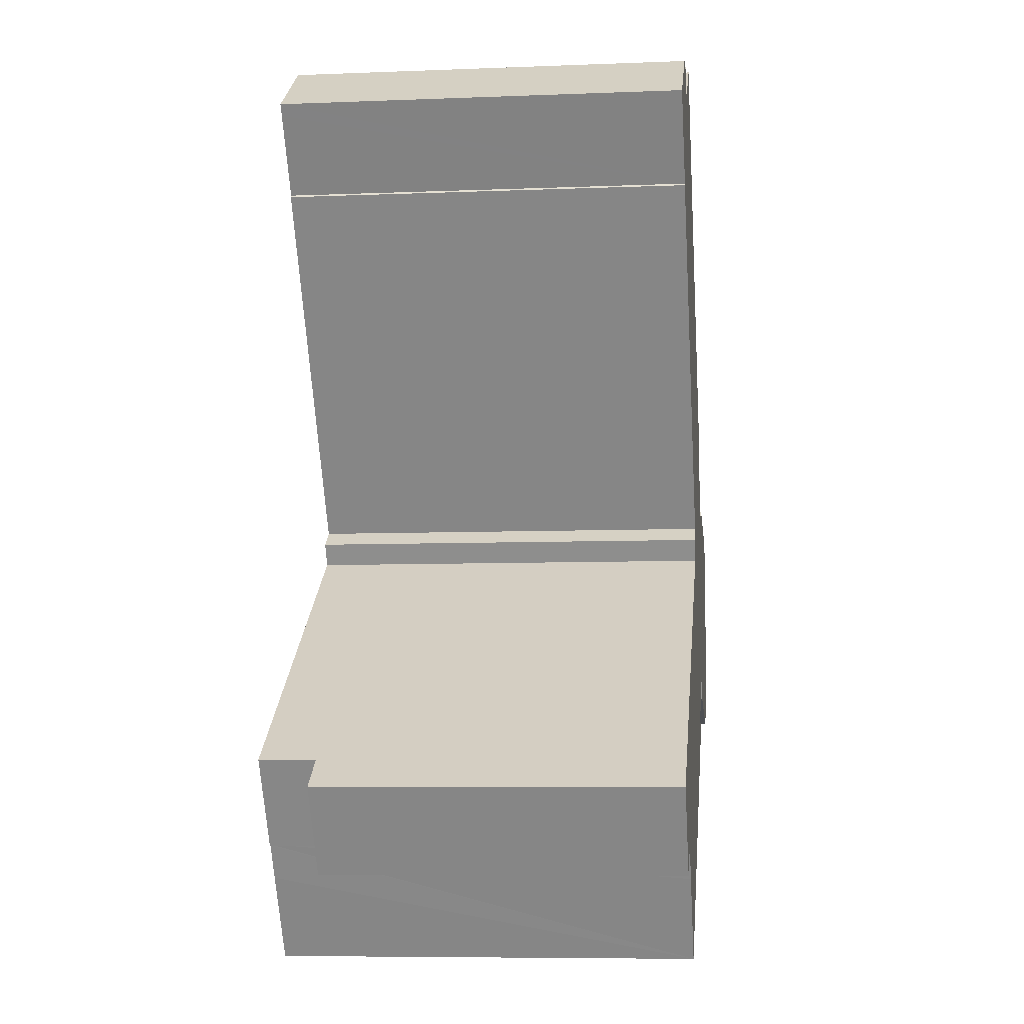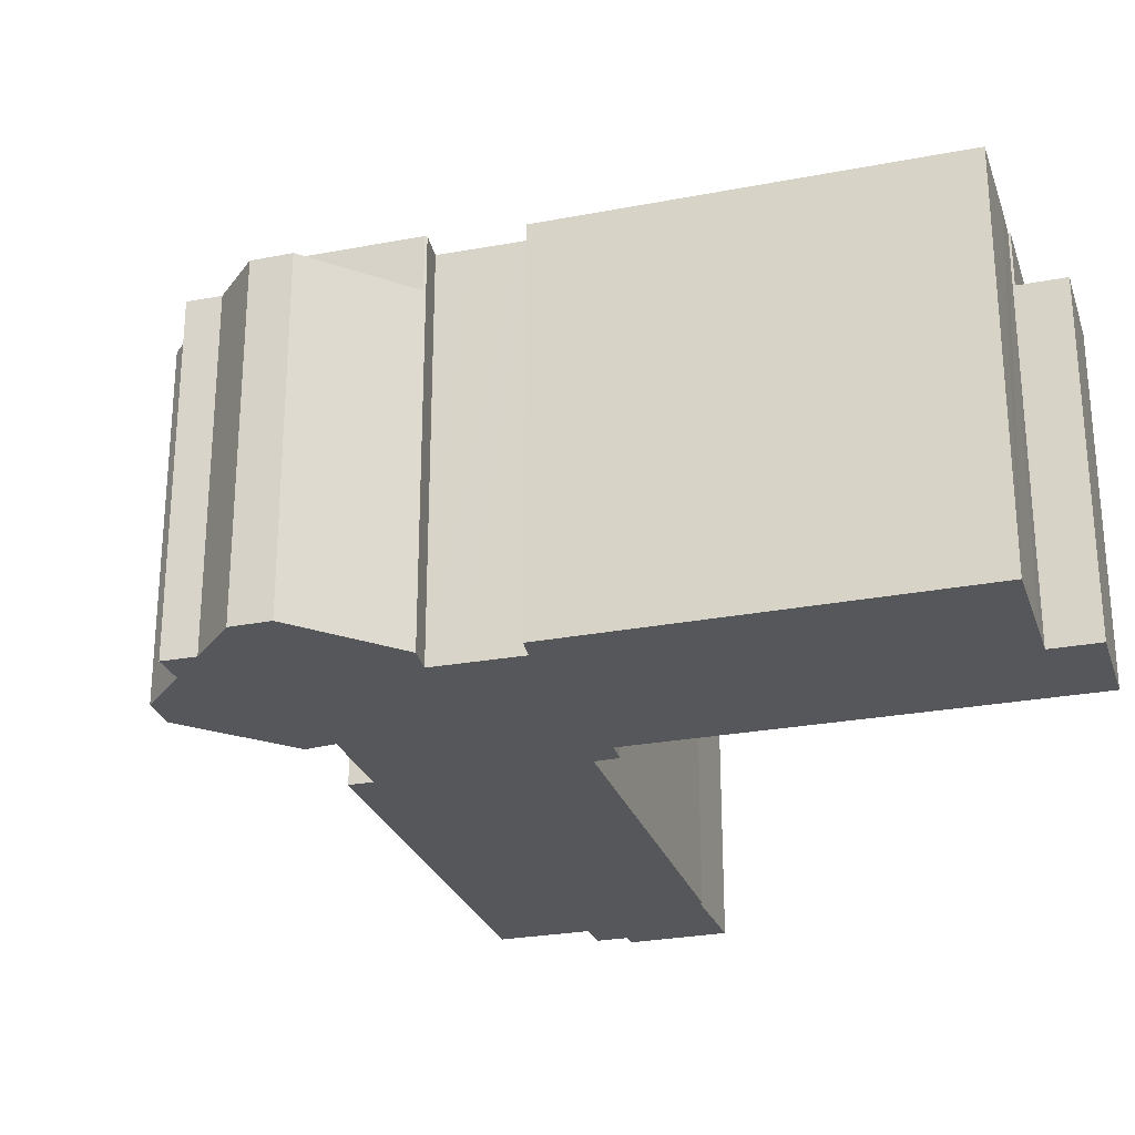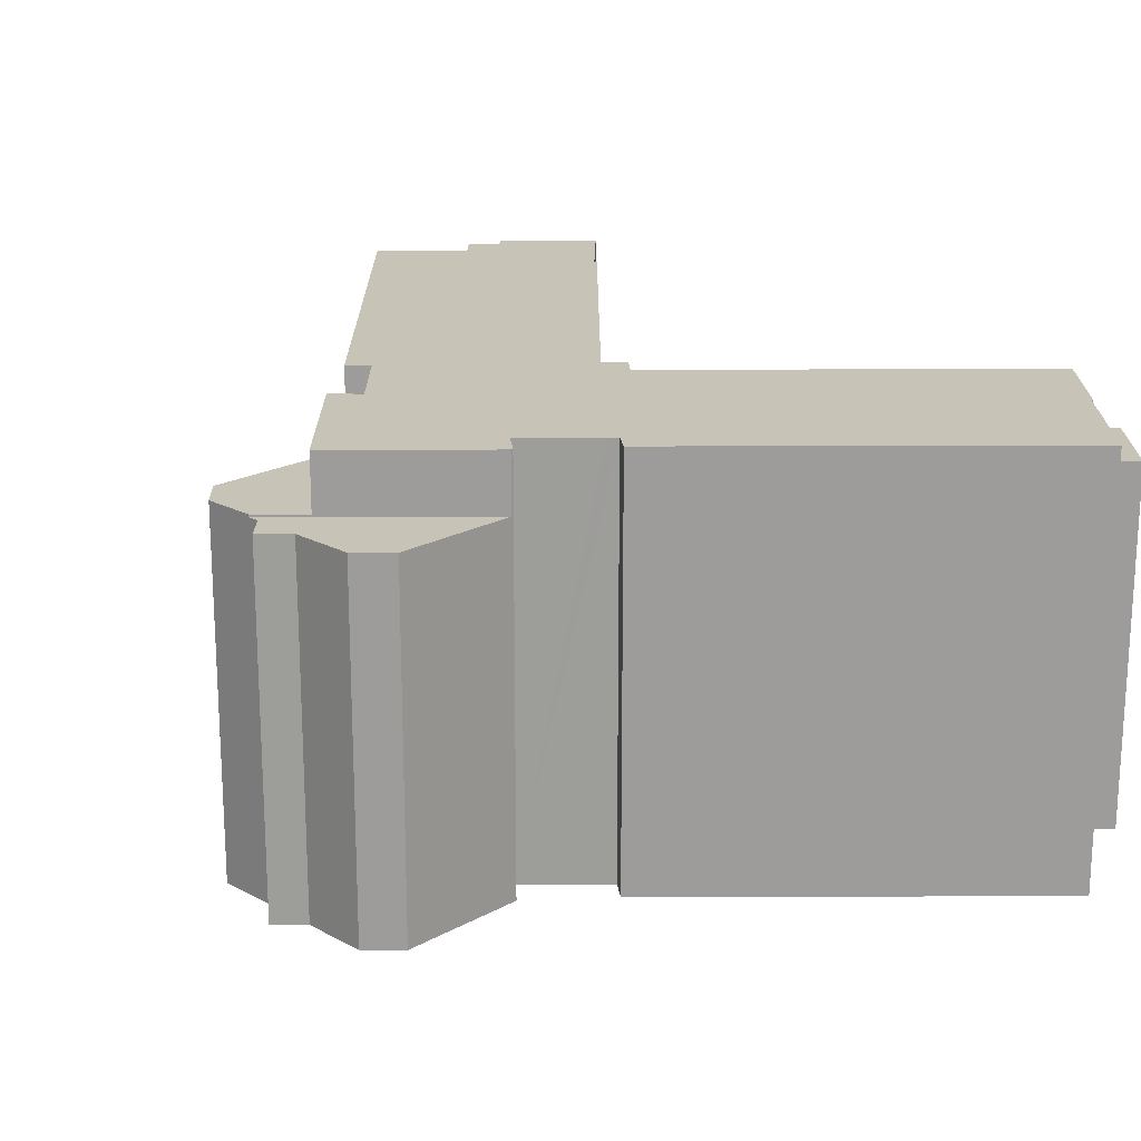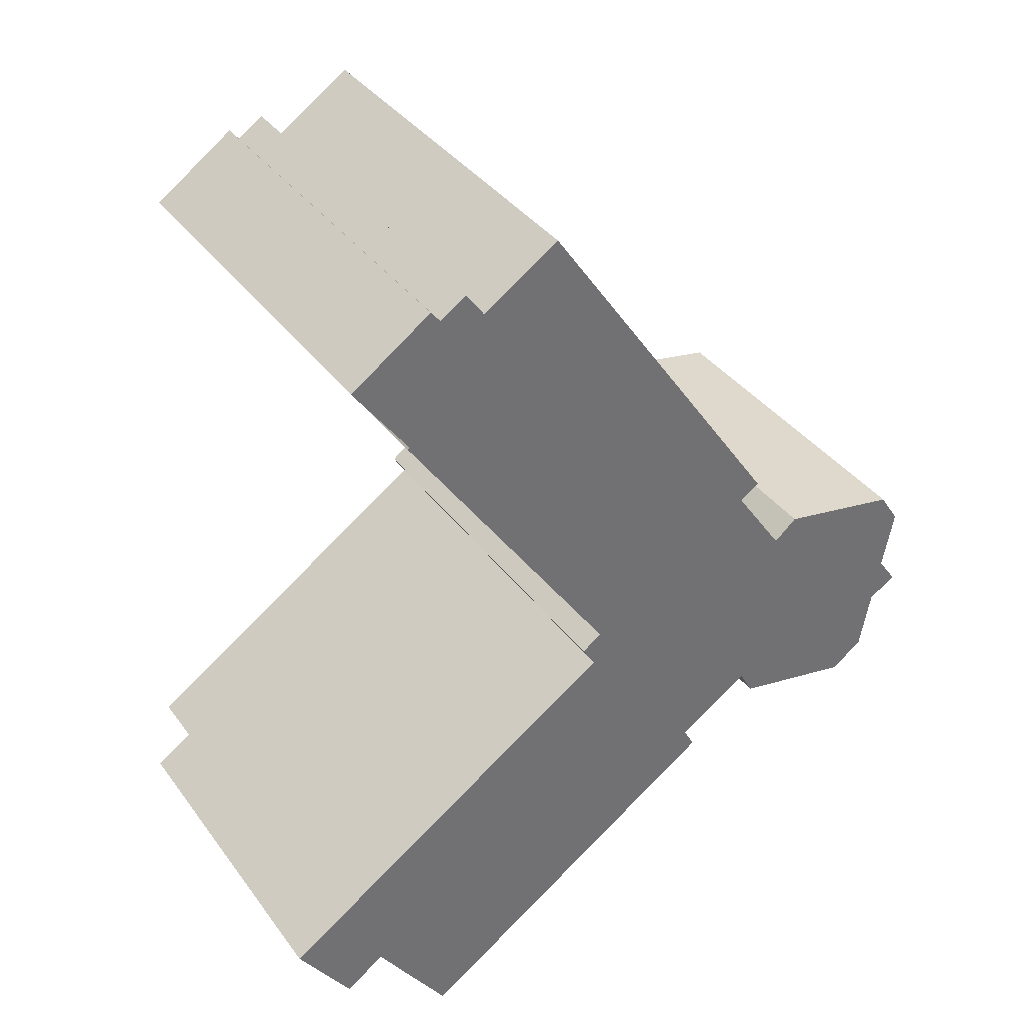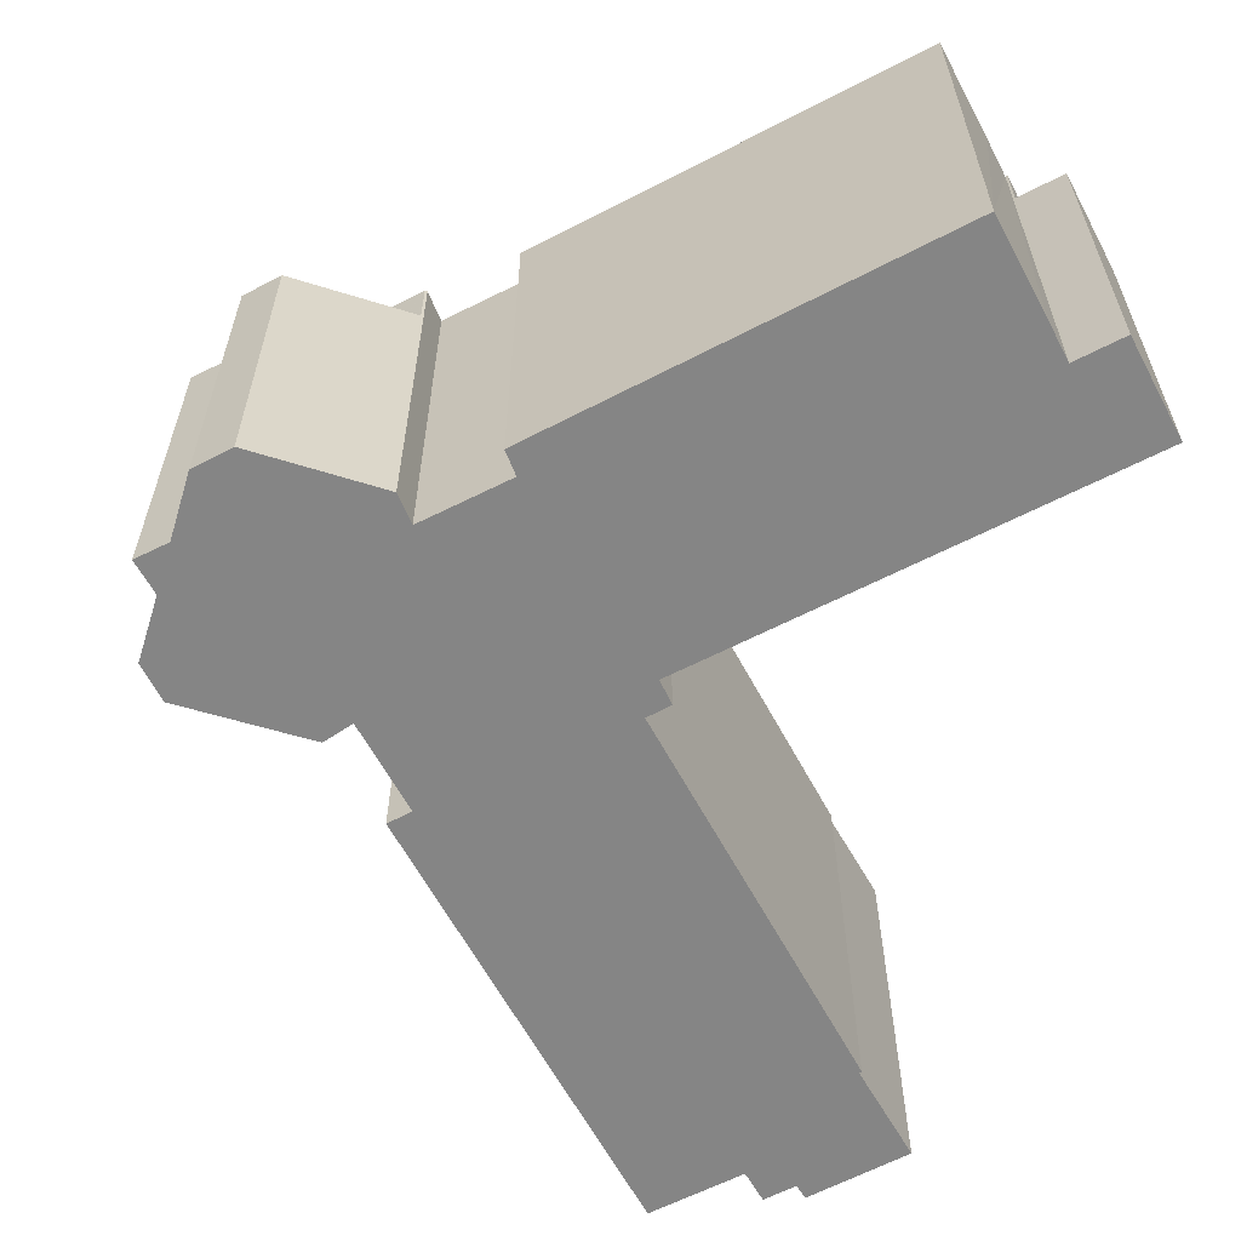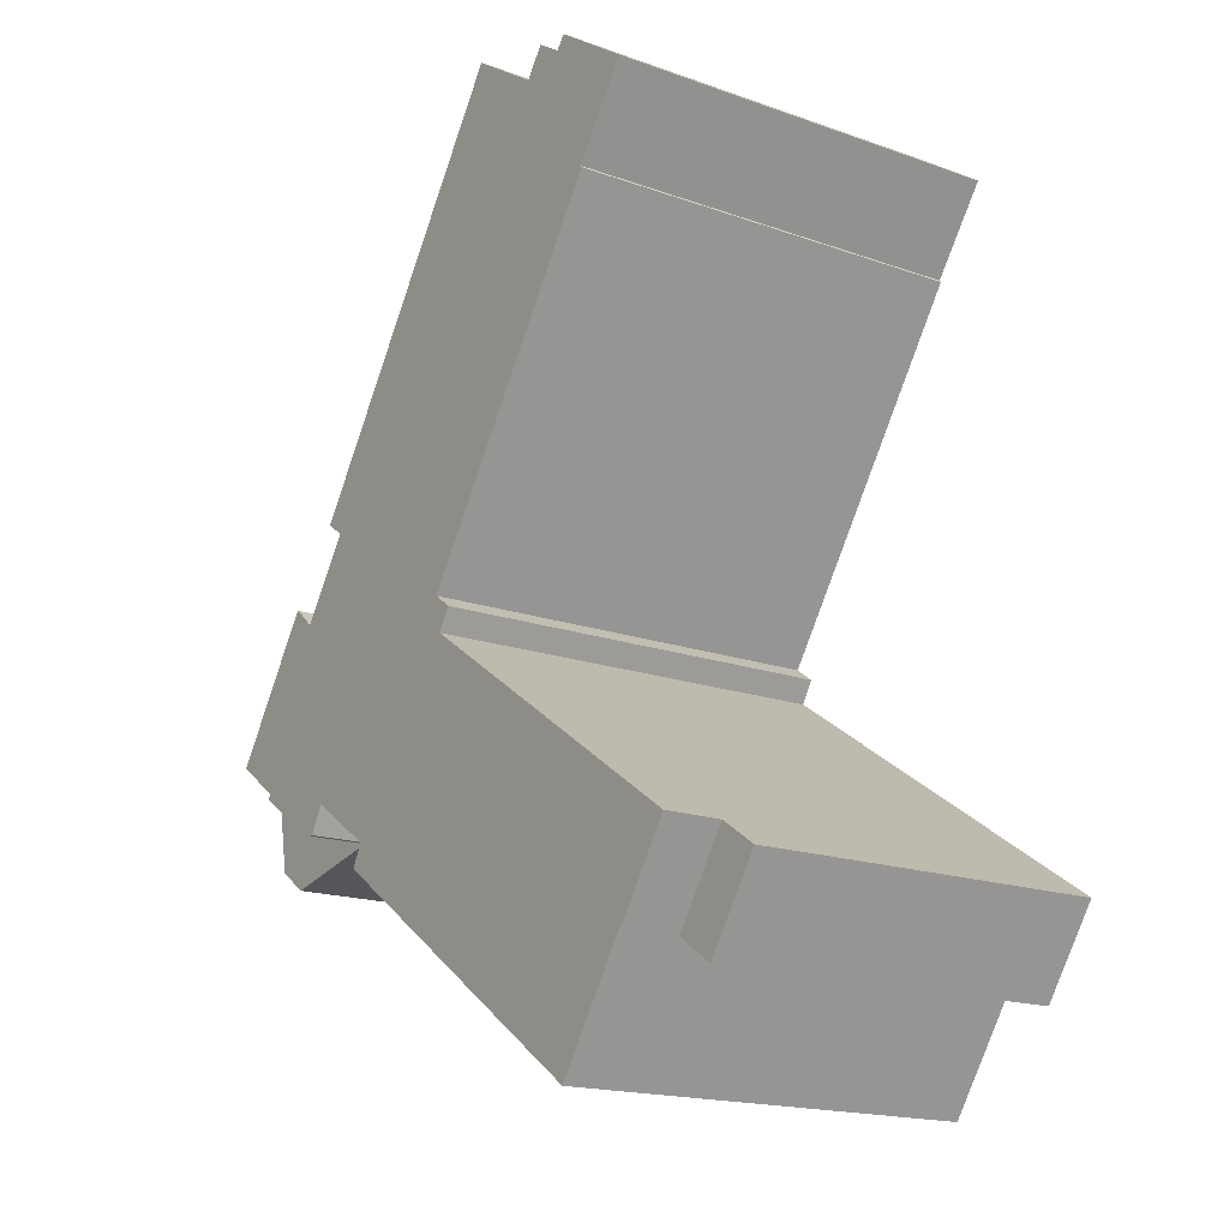
<metadata>
{"format":"obj","ext":"obj","renderer":"f3d","projection":"perspective","resolution":1024,"background":"white","views":[{"elev":-7.5,"azim":-83.6,"up":"+Z"},{"elev":-26.7,"azim":162.4,"up":"+Y"},{"elev":19.8,"azim":145.5,"up":"+Y"},{"elev":37.3,"azim":-31.8,"up":"+Z"},{"elev":-61.7,"azim":173.6,"up":"+Y"},{"elev":-17.4,"azim":-125.2,"up":"+Z"}]}
</metadata>
<code>
v  3.178 19.95 -4.655
v  2.235 19.95 1.508
v  5.401 19.95 -3.143
v  0 19.95 1.222e-15
v  0 0 0
v  2.235 -9.234e-17 1.508
v  5.401 1.925e-16 -3.143
v  3.178 2.85e-16 -4.655
v  37.64 20 18.65
v  36.53 20 17.89
v  35.78 20 18.99
v  41.05 20 11.29
v  42.81 20 17.69
v  43.46 20 12.92
v  43.12 20 17.22
v  43.78 20 16.21
v  44.02 20 15.84
v  42.81 -1.083e-15 17.69
v  44.02 -9.698e-16 15.84
v  43.12 -1.054e-15 17.22
v  43.78 -9.929e-16 16.21
v  43.46 -7.912e-16 12.92
v  41.05 -6.911e-16 11.29
v  35.78 -1.163e-15 18.99
v  36.53 -1.096e-15 17.89
v  37.64 -1.142e-15 18.65
v  10.22 23.12 42.49
v  5.856 23.12 38.61
v  5.455 23.12 39.16
v  8.72 23.12 34.65
v  30.87 23.12 6.583
v  32.43 23.12 7.612
v  13.39 23.12 41.33
v  31.29 23.12 22.21
v  34.29 23.12 17.86
v  17.86 23.12 44.34
v  33.1 23.12 19.59
v  32.45 23.12 23.01
v  32.08 23.12 23.55
v  33.23 23.12 6.147
v  33.38 23.12 6.086
v  33.25 23.12 6.113
v  33.42 23.12 6.111
v  41.05 23.12 11.29
v  10.77 23.12 41.8
v  10.7 23.12 41.89
v  12.3 23.12 42.84
v  35.64 23.12 19.02
v  36.53 23.12 17.89
v  35.78 23.12 18.99
v  2.235 23.12 1.508
v  5.5 23.12 -3.075
v  5.401 23.12 -3.143
v  14.3 23.12 9.643
v  15.76 23.12 -5.352
v  17.72 23.12 -4.012
v  26.17 23.12 1.756
v  20.88 23.12 14.08
v  28.81 23.12 3.556
v  20.13 23.12 15.29
v  21.19 23.12 16.05
v  28.16 23.12 4.791
v  28.66 23.12 5.124
v  21.28 23.12 16.11
v  16.82 23.12 22.59
v  8.619 23.12 34.52
v  6.74 23.12 -4.933
v  9.811 23.12 -9.409
v  5.541 23.12 -3.137
v  8.72 -2.121e-15 34.65
v  5.455 -2.398e-15 39.16
v  5.856 -2.364e-15 38.61
v  33.25 -3.743e-16 6.113
v  32.43 -4.661e-16 7.612
v  33.23 -3.764e-16 6.147
v  9.811 5.761e-16 -9.409
v  6.74 3.021e-16 -4.933
v  5.541 1.921e-16 -3.137
v  5.5 1.883e-16 -3.075
v  20.88 -8.622e-16 14.08
v  20.13 -9.361e-16 15.29
v  21.28 -9.866e-16 16.11
v  21.22 23.12 16.2
v  16.82 -1.383e-15 22.59
v  8.619 -2.114e-15 34.52
v  21.22 -9.917e-16 16.2
v  10.22 -2.602e-15 42.49
v  10.77 -2.56e-15 41.8
v  12.3 -2.623e-15 42.84
v  13.39 -2.53e-15 41.33
v  17.86 -2.715e-15 44.34
v  34.29 -1.093e-15 17.86
v  35.64 -1.164e-15 19.02
v  14.3 -5.905e-16 9.643
v  21.19 -9.827e-16 16.05
v  10.7 -2.565e-15 41.89
v  32.08 -1.442e-15 23.55
v  32.45 -1.409e-15 23.01
v  31.29 -1.36e-15 22.21
v  33.1 -1.199e-15 19.59
v  28.16 -2.934e-16 4.791
v  28.81 -2.177e-16 3.556
v  33.38 -3.727e-16 6.086
v  33.42 -3.742e-16 6.111
v  30.87 -4.031e-16 6.583
v  28.66 -3.138e-16 5.124
v  15.76 3.277e-16 -5.352
v  26.17 -1.075e-16 1.756
v  17.72 2.457e-16 -4.012
v  43.41 19.86 12.68
v  41.05 19.86 11.29
v  43.46 19.86 12.92
v  43.34 19.86 12.28
v  44.48 19.86 10.67
v  42.85 19.86 9.603
v  33.42 19.86 6.111
v  42.73 19.86 8.971
v  42.71 19.86 8.856
v  42.71 19.86 8.836
v  42.19 19.86 6.036
v  40.43 19.86 4.818
v  33.38 19.86 6.086
v  40.3 19.86 4.726
v  42.85 -5.88e-16 9.603
v  42.19 -3.696e-16 6.036
v  42.73 -5.493e-16 8.971
v  42.71 -5.423e-16 8.856
v  42.71 -5.41e-16 8.836
v  43.34 -7.521e-16 12.28
v  43.41 -7.764e-16 12.68
v  40.3 -2.894e-16 4.726
v  40.43 -2.95e-16 4.818
v  44.48 -6.532e-16 10.67
g defaultobject
f 1 2 3
f 2 1 4
f 5 2 4
f 2 5 6
f 6 3 2
f 3 6 7
f 7 1 3
f 1 7 8
f 8 4 1
f 4 8 5
f 8 6 5
f 6 8 7
f 9 10 11
f 10 9 12
f 12 9 13
f 12 13 14
f 14 13 15
f 14 15 16
f 14 16 17
f 18 15 13
f 15 18 16
f 16 18 17
f 17 18 19
f 19 18 20
f 19 20 21
f 19 14 17
f 14 19 22
f 22 12 14
f 12 22 23
f 23 10 12
f 10 23 11
f 11 23 24
f 24 23 25
f 24 9 11
f 9 24 13
f 13 24 18
f 18 24 26
f 25 26 24
f 26 25 23
f 26 23 18
f 18 23 22
f 18 22 20
f 20 22 21
f 21 22 19
f 27 28 29
f 28 27 30
f 30 27 31
f 31 27 32
f 33 34 35
f 34 33 36
f 35 34 37
f 34 36 38
f 38 36 39
f 40 41 42
f 41 40 32
f 41 32 43
f 43 32 44
f 44 32 35
f 35 32 45
f 45 32 46
f 46 32 27
f 35 45 33
f 33 45 47
f 44 35 48
f 44 48 49
f 49 48 50
f 51 52 53
f 52 51 54
f 52 54 55
f 55 54 56
f 56 54 57
f 57 54 58
f 57 58 59
f 59 58 60
f 59 60 61
f 59 61 62
f 62 61 63
f 63 61 31
f 31 61 64
f 31 64 65
f 31 65 66
f 31 66 30
f 67 55 68
f 55 67 69
f 55 69 52
f 70 28 30
f 28 70 29
f 29 70 71
f 71 70 72
f 73 40 42
f 40 73 32
f 32 73 74
f 74 73 75
f 76 67 68
f 67 76 69
f 69 76 52
f 52 76 77
f 52 77 78
f 52 78 79
f 7 51 53
f 51 7 6
f 80 60 58
f 60 80 81
f 82 83 64
f 83 82 65
f 65 82 66
f 66 82 84
f 66 84 85
f 84 82 86
f 71 27 29
f 27 71 87
f 88 47 45
f 47 88 89
f 90 36 33
f 36 90 91
f 92 48 35
f 48 92 93
f 6 54 51
f 54 6 58
f 58 6 80
f 80 6 94
f 81 61 60
f 61 81 64
f 64 81 82
f 82 81 95
f 85 30 66
f 30 85 70
f 87 46 27
f 46 87 45
f 45 87 88
f 88 87 96
f 89 33 47
f 33 89 90
f 91 39 36
f 39 91 97
f 39 97 38
f 38 97 98
f 99 37 34
f 37 99 35
f 35 99 92
f 92 99 100
f 24 49 50
f 49 24 44
f 44 24 23
f 23 24 25
f 101 59 62
f 59 101 102
f 98 34 38
f 34 98 99
f 23 43 44
f 43 23 41
f 41 23 103
f 103 23 104
f 74 31 32
f 31 74 63
f 63 74 62
f 62 74 105
f 62 105 101
f 101 105 106
f 102 57 59
f 57 102 56
f 56 102 55
f 55 102 68
f 68 102 107
f 68 107 76
f 107 102 108
f 107 108 109
f 79 53 52
f 53 79 7
f 93 50 48
f 50 93 24
f 103 42 41
f 42 103 73
f 80 95 81
f 95 80 82
f 7 94 6
f 94 7 80
f 80 7 79
f 80 79 78
f 80 78 77
f 72 87 71
f 87 72 70
f 87 70 96
f 96 70 88
f 88 70 89
f 89 70 90
f 90 70 91
f 84 70 85
f 70 84 91
f 91 84 97
f 97 84 82
f 97 82 80
f 97 80 77
f 97 77 76
f 97 76 99
f 99 76 100
f 100 76 107
f 100 107 92
f 92 107 109
f 92 109 108
f 92 108 93
f 93 108 24
f 24 108 25
f 25 108 101
f 101 108 102
f 25 74 23
f 74 25 105
f 105 25 101
f 105 101 106
f 23 74 75
f 23 75 73
f 23 73 103
f 23 103 104
f 98 97 99
f 110 111 112
f 111 110 113
f 111 113 114
f 111 114 115
f 111 115 116
f 116 115 117
f 116 117 118
f 116 118 119
f 116 119 120
f 116 120 121
f 116 121 122
f 122 121 123
f 124 117 115
f 117 124 118
f 118 124 119
f 119 124 120
f 120 124 125
f 125 124 126
f 125 126 127
f 125 127 128
f 22 110 112
f 110 22 113
f 113 22 129
f 129 22 130
f 125 121 120
f 121 125 123
f 123 125 131
f 131 125 132
f 133 115 114
f 115 133 124
f 131 122 123
f 122 131 103
f 103 116 122
f 116 103 111
f 111 103 112
f 112 103 104
f 112 104 22
f 22 104 23
f 129 114 113
f 114 129 133
f 23 130 22
f 130 23 129
f 129 23 133
f 133 23 104
f 133 104 124
f 124 104 126
f 126 104 127
f 127 104 128
f 128 104 125
f 125 104 103
f 125 103 132
f 132 103 131

</code>
